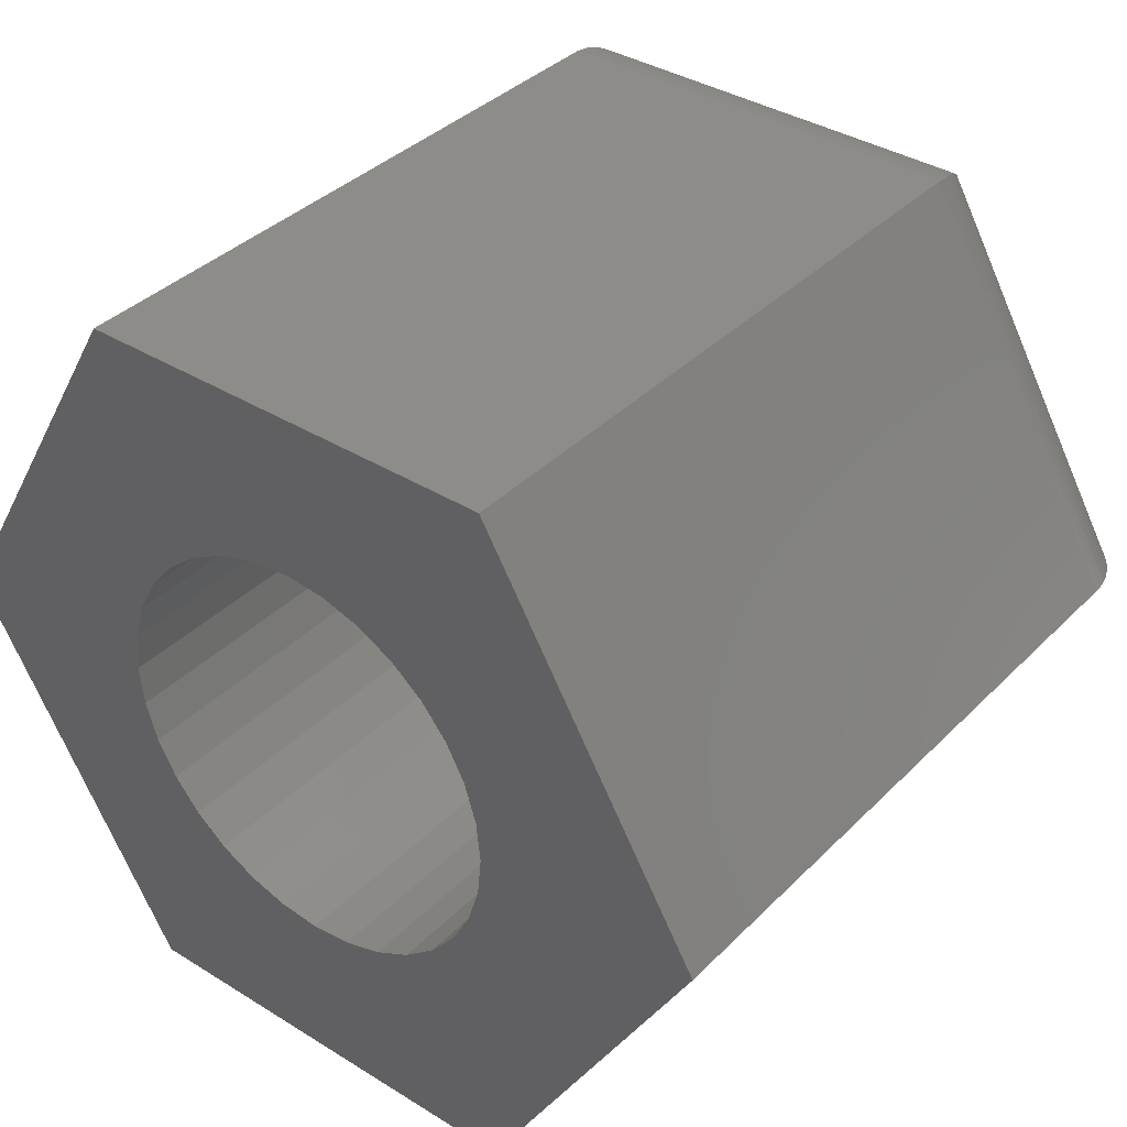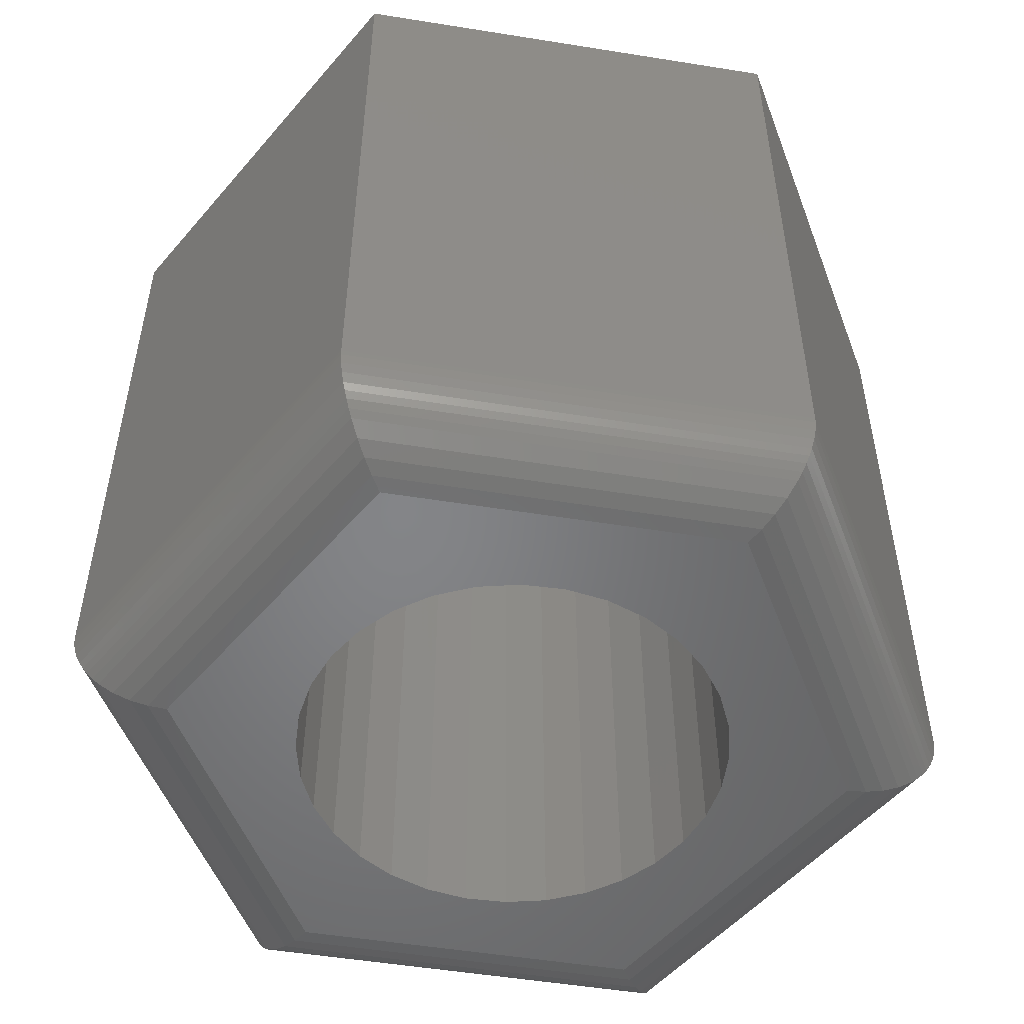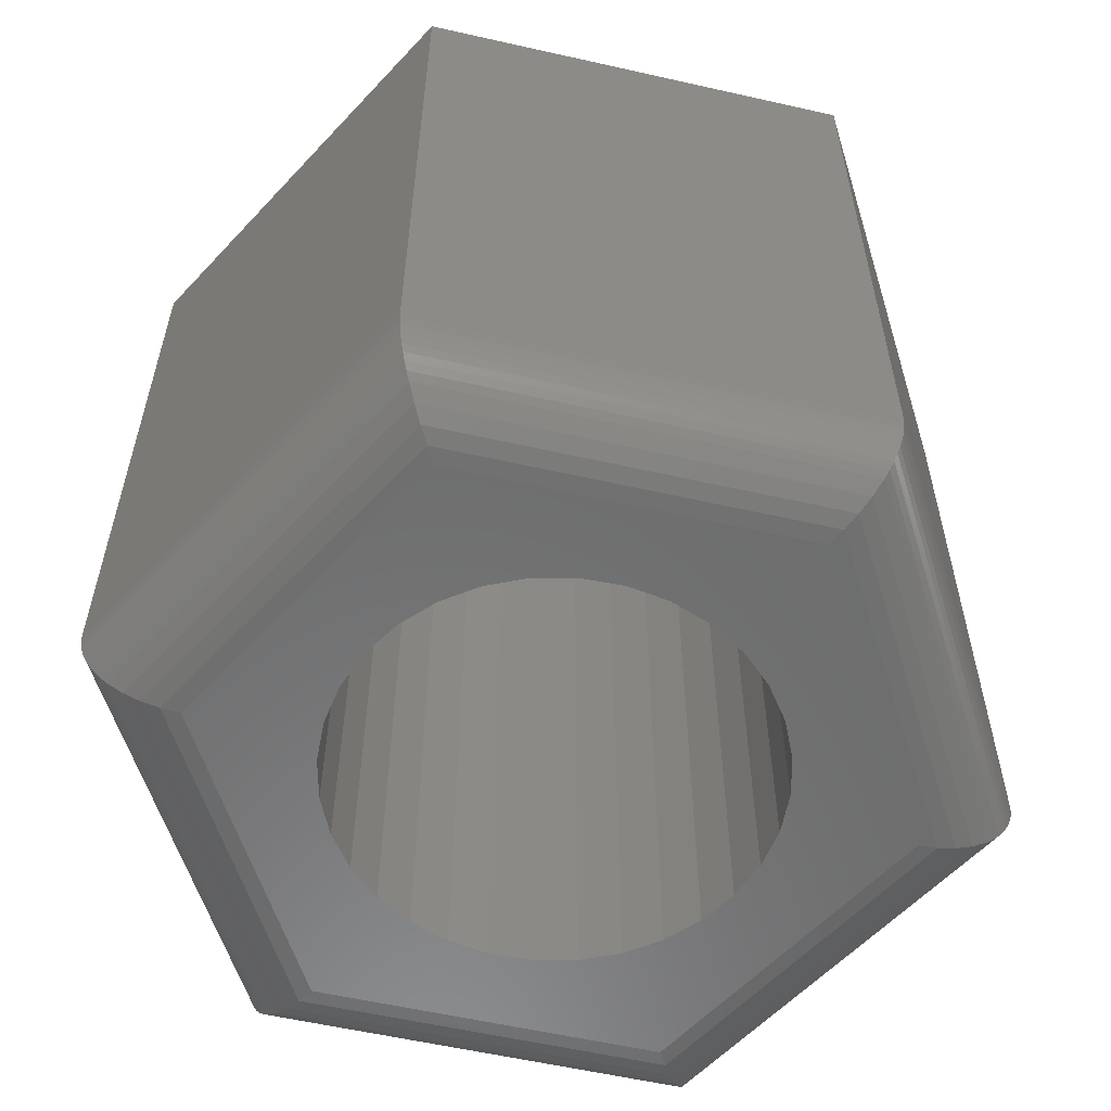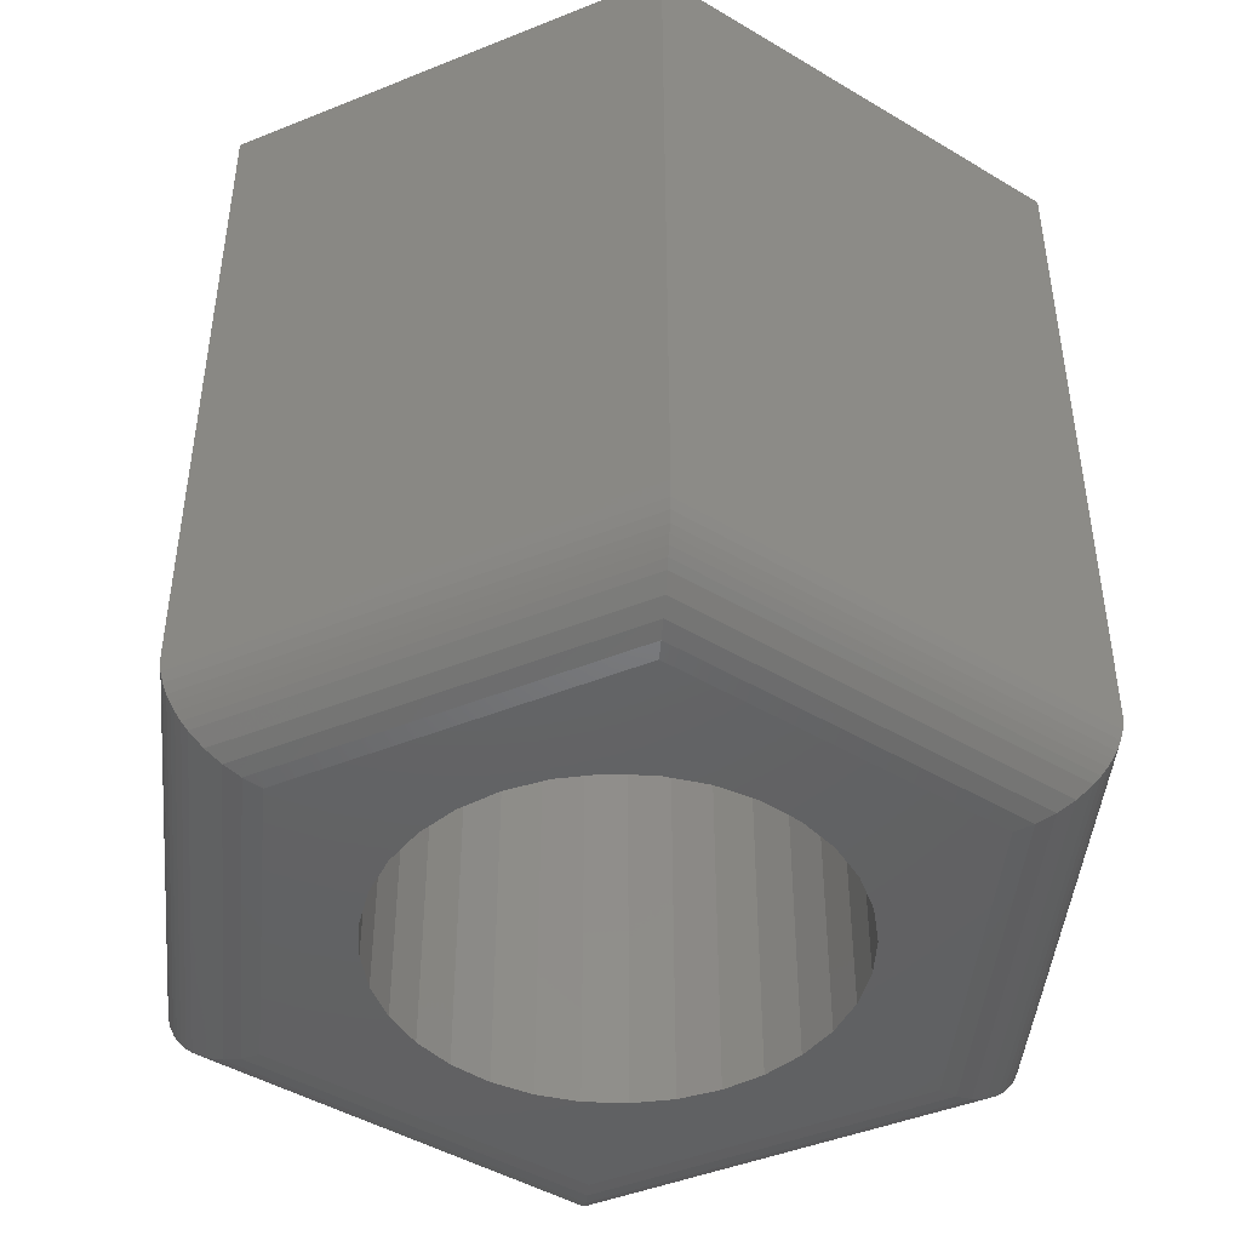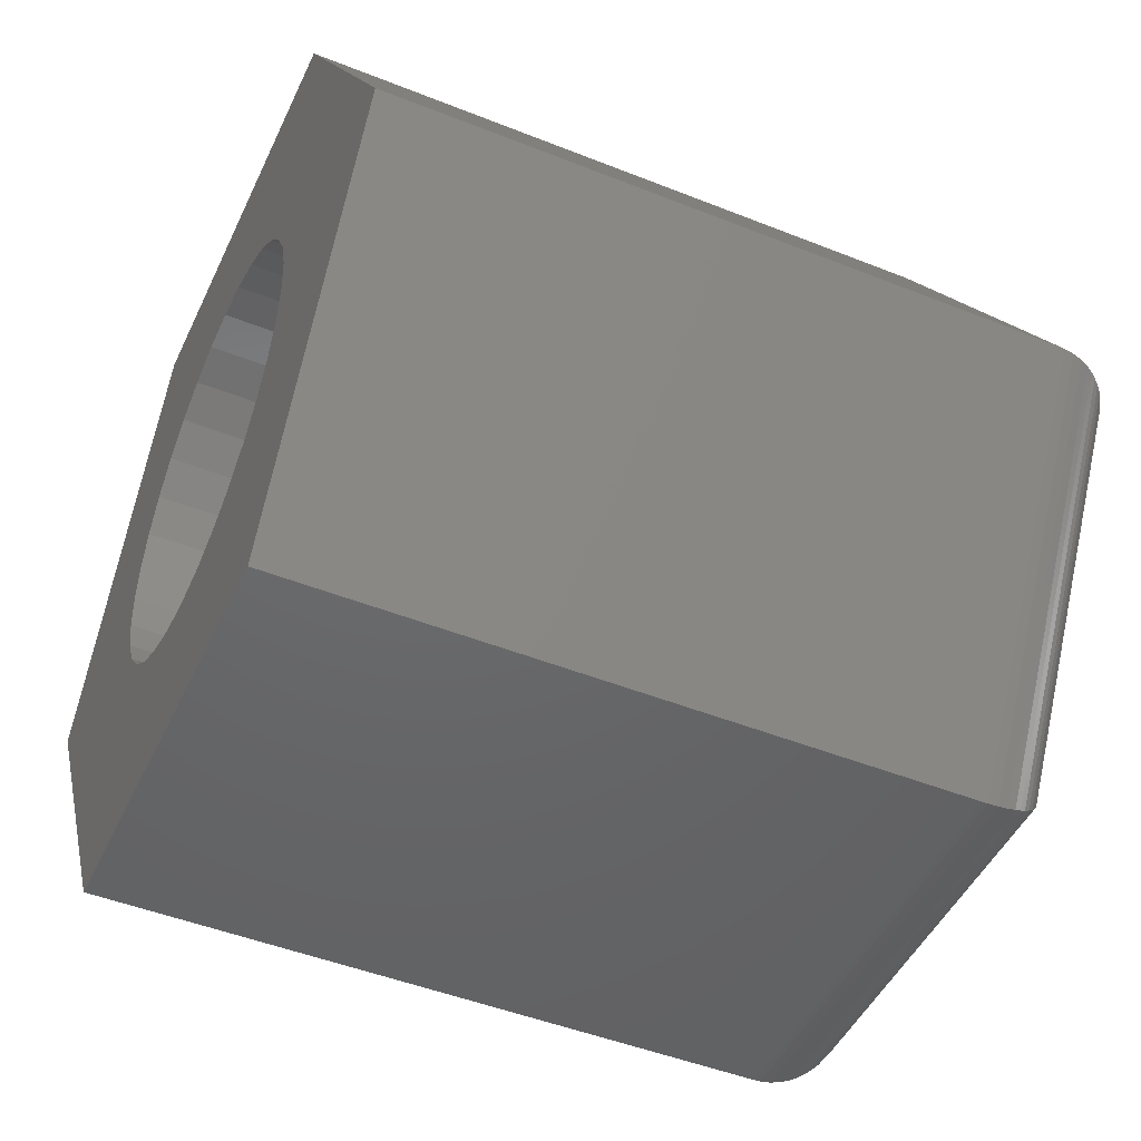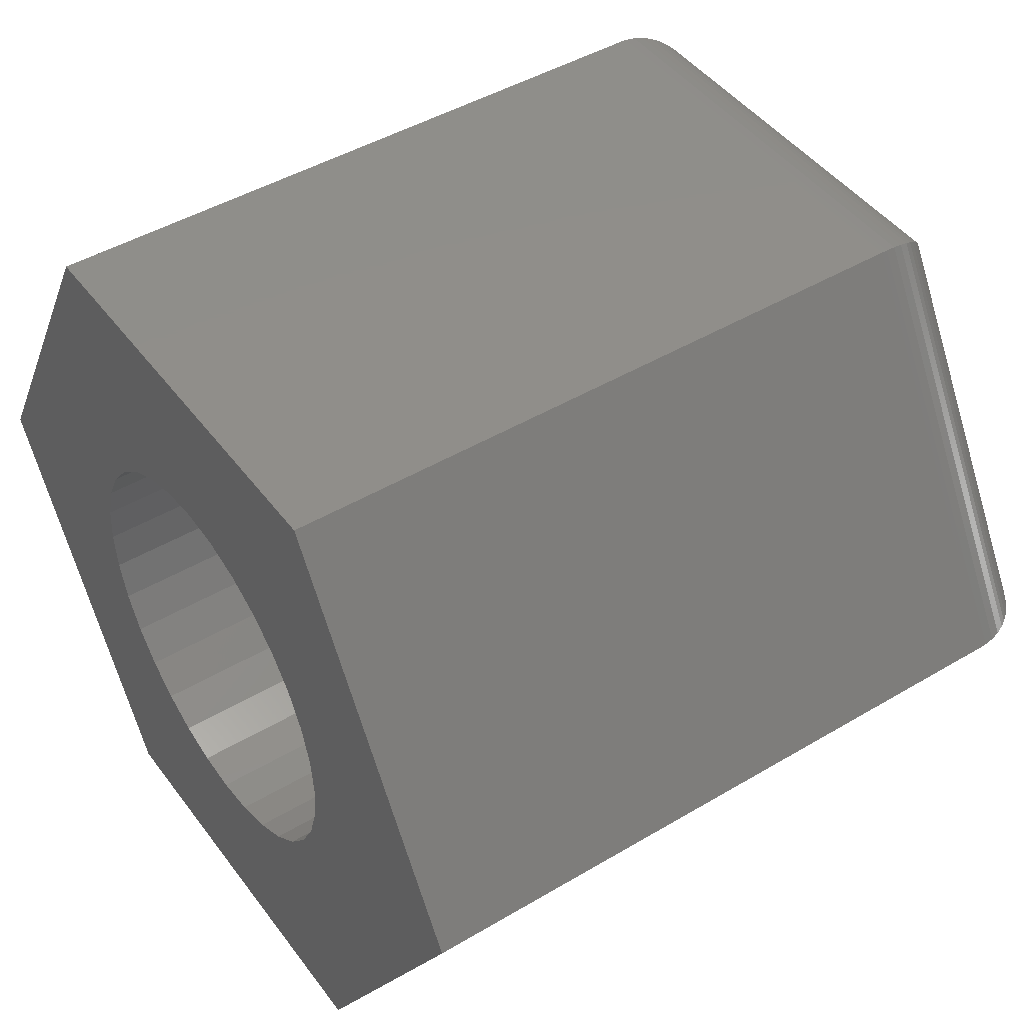
<metadata>
{"format":"stl","ext":"stl","renderer":"f3d","projection":"perspective","resolution":1024,"background":"white","views":[{"elev":37.3,"azim":-141.5,"up":"+Z"},{"elev":-52.2,"azim":-69.5,"up":"+Y"},{"elev":-58.2,"azim":107.2,"up":"+Y"},{"elev":-45.3,"azim":-155.0,"up":"+Y"},{"elev":-47.3,"azim":-114.3,"up":"+Z"},{"elev":45.6,"azim":-124.4,"up":"+Z"}]}
</metadata>
<code>
# stl→obj: 148 verts, 296 faces
v -0.4297 0 0
v -0.2106 1.216e-17 0.3743
v -0.1418 1.598e-17 0.1479
v -0.1679 1.453e-17 0.1162
v -0.1872 1.346e-17 0.08006
v -0.1991 1.28e-17 0.04081
v -0.2031 -1.161e-17 7.686e-17
v -0.1991 1.28e-17 -0.04081
v -0.2106 1.216e-17 -0.3743
v 0.4375 4.814e-17 2.411e-18
v 0.2184 3.598e-17 -0.3743
v 0.2113 3.558e-17 -0.04081
v 0.2153 1.161e-17 -7.686e-17
v 0.2113 3.558e-17 0.04081
v 0.1994 3.492e-17 0.08006
v 0.18 3.385e-17 0.1162
v 0.154 3.24e-17 0.1479
v 0.2184 3.598e-17 0.3743
v 0.006086 2.419e-17 0.2092
v -0.03473 2.192e-17 0.2052
v -0.07398 1.975e-17 0.1933
v -0.1101 1.774e-17 0.174
v -0.1872 1.346e-17 -0.08006
v -0.1679 1.453e-17 -0.1162
v -0.1418 1.598e-17 -0.1479
v -0.1101 1.774e-17 -0.174
v -0.07398 1.975e-17 -0.1933
v -0.03473 2.192e-17 -0.2052
v 0.006086 2.419e-17 -0.2092
v 0.1223 3.064e-17 0.174
v 0.08615 2.863e-17 0.1933
v 0.0469 2.646e-17 0.2052
v 0.0469 2.646e-17 -0.2052
v 0.08615 2.863e-17 -0.1933
v 0.1223 3.064e-17 -0.174
v 0.154 3.24e-17 -0.1479
v 0.18 3.385e-17 -0.1162
v 0.1994 3.492e-17 -0.08006
v 0.3379 -0.75 -2.795e-16
v 0.18 -0.75 0.1162
v 0.1994 -0.75 0.08006
v 0.2113 -0.75 0.04081
v 0.2153 -0.75 -7.686e-17
v 0.2113 -0.75 -0.04081
v 0.1994 -0.75 -0.08006
v 0.1691 -0.75 -0.2883
v -0.3301 -0.75 5.635e-17
v -0.1613 -0.75 -0.2883
v -0.1872 -0.75 -0.08006
v -0.1991 -0.75 -0.04081
v -0.2031 -0.75 7.686e-17
v -0.1991 -0.75 0.04081
v -0.1872 -0.75 0.08006
v -0.1679 -0.75 0.1162
v -0.1613 -0.75 0.2883
v -0.1418 -0.75 0.1479
v -0.1101 -0.75 0.174
v -0.07398 -0.75 0.1933
v -0.03473 -0.75 0.2052
v 0.006086 -0.75 0.2092
v 0.1691 -0.75 0.2883
v 0.006086 -0.75 -0.2092
v -0.03473 -0.75 -0.2052
v -0.07398 -0.75 -0.1933
v -0.1101 -0.75 -0.174
v -0.1418 -0.75 -0.1479
v -0.1679 -0.75 -0.1162
v 0.0469 -0.75 0.2052
v 0.08615 -0.75 0.1933
v 0.1223 -0.75 0.174
v 0.154 -0.75 0.1479
v 0.18 -0.75 -0.1162
v 0.154 -0.75 -0.1479
v 0.1223 -0.75 -0.174
v 0.08615 -0.75 -0.1933
v 0.0469 -0.75 -0.2052
v -0.2106 -0.6641 0.3743
v -0.4297 -0.6641 0
v 0.2184 -0.6641 0.3743
v 0.4375 -0.6641 1.496e-17
v 0.2184 -0.6641 -0.3743
v -0.2106 -0.6641 -0.3743
v 0.4281 -0.7005 -2.714e-06
v 0.2117 -0.7074 0.3626
v 0.4239 -0.7073 -6.275e-07
v 0.2093 -0.7138 0.3584
v 0.4192 -0.7137 -4.028e-17
v 0.2063 -0.7205 0.3531
v 0.413 -0.7205 1.272e-07
v 0.203 -0.7266 0.3473
v 0.4373 -0.6701 -5.451e-17
v 0.2183 -0.6701 0.374
v 0.4356 -0.6806 -1.371e-06
v 0.2175 -0.6806 0.3727
v 0.4326 -0.6908 -3.885e-06
v 0.216 -0.6908 0.37
v 0.2138 -0.7005 0.3661
v 0.1784 -0.7485 0.3044
v 0.3566 -0.7485 7.568e-07
v 0.1872 -0.7441 0.3197
v 0.3743 -0.7441 2.189e-06
v 0.1954 -0.7367 0.3342
v 0.3911 -0.7367 2.013e-06
v 0.4062 -0.7266 6.026e-07
v 0.2138 -0.7005 -0.3661
v 0.2117 -0.7074 -0.3626
v 0.2093 -0.7138 -0.3584
v 0.2063 -0.7205 -0.3531
v 0.2183 -0.6701 -0.374
v 0.2175 -0.6806 -0.3727
v 0.216 -0.6908 -0.37
v 0.1784 -0.7485 -0.3044
v 0.1872 -0.7441 -0.3197
v 0.1955 -0.7367 -0.3342
v 0.203 -0.7266 -0.3473
v -0.206 -0.7005 -0.3661
v -0.2039 -0.7074 -0.3626
v -0.2015 -0.7138 -0.3584
v -0.1985 -0.7205 -0.3531
v -0.2105 -0.6701 -0.374
v -0.2097 -0.6806 -0.3727
v -0.2082 -0.6908 -0.37
v -0.1706 -0.7485 -0.3044
v -0.1793 -0.7441 -0.3197
v -0.1876 -0.7367 -0.3342
v -0.1951 -0.7266 -0.3473
v -0.4203 -0.7005 2.714e-06
v -0.4161 -0.7073 6.275e-07
v -0.4114 -0.7137 0
v -0.4052 -0.7205 -1.272e-07
v -0.4294 -0.6701 6.939e-18
v -0.4278 -0.6806 1.371e-06
v -0.4247 -0.6908 3.885e-06
v -0.3487 -0.7485 -7.567e-07
v -0.3665 -0.7441 -2.189e-06
v -0.3832 -0.7367 -2.012e-06
v -0.3984 -0.7266 -6.026e-07
v -0.206 -0.7005 0.3661
v -0.2039 -0.7074 0.3626
v -0.2015 -0.7138 0.3584
v -0.1985 -0.7205 0.3531
v -0.2105 -0.6701 0.374
v -0.2097 -0.6806 0.3727
v -0.2082 -0.6908 0.37
v -0.1706 -0.7485 0.3044
v -0.1793 -0.7441 0.3197
v -0.1876 -0.7367 0.3342
v -0.1951 -0.7266 0.3473
f 1 2 3
f 1 3 4
f 1 4 5
f 1 5 6
f 1 6 7
f 1 7 8
f 1 8 9
f 10 11 12
f 10 12 13
f 10 13 14
f 10 14 15
f 10 15 16
f 10 16 17
f 2 18 19
f 2 19 20
f 2 20 21
f 2 21 22
f 2 22 3
f 9 8 23
f 9 23 24
f 9 24 25
f 9 25 26
f 9 26 27
f 9 27 28
f 9 28 29
f 9 29 11
f 18 10 17
f 18 17 30
f 18 30 31
f 18 31 32
f 18 32 19
f 11 29 33
f 11 33 34
f 11 34 35
f 11 35 36
f 11 36 37
f 11 37 38
f 11 38 12
f 39 40 41
f 39 41 42
f 39 42 43
f 39 43 44
f 39 44 45
f 39 45 46
f 47 48 49
f 47 49 50
f 47 50 51
f 47 51 52
f 47 52 53
f 47 53 54
f 55 47 54
f 55 54 56
f 55 56 57
f 55 57 58
f 55 58 59
f 55 59 60
f 55 60 61
f 48 46 62
f 48 62 63
f 48 63 64
f 48 64 65
f 48 65 66
f 48 66 67
f 48 67 49
f 61 60 68
f 61 68 69
f 61 69 70
f 61 70 71
f 61 71 40
f 61 40 39
f 46 45 72
f 46 72 73
f 46 73 74
f 46 74 75
f 46 75 76
f 46 76 62
f 29 76 33
f 33 76 75
f 33 75 34
f 34 75 74
f 34 74 35
f 35 74 73
f 35 73 36
f 36 73 72
f 36 72 37
f 37 72 45
f 37 45 38
f 38 45 44
f 38 44 12
f 12 44 43
f 12 43 13
f 76 29 62
f 62 29 28
f 62 28 63
f 63 28 27
f 63 27 64
f 64 27 26
f 64 26 65
f 65 26 25
f 65 25 66
f 66 25 24
f 66 24 67
f 67 24 23
f 67 23 49
f 49 23 8
f 49 8 50
f 50 8 7
f 50 7 51
f 19 59 20
f 20 59 58
f 20 58 21
f 21 58 57
f 21 57 22
f 22 57 56
f 22 56 3
f 3 56 54
f 3 54 4
f 4 54 53
f 4 53 5
f 5 53 52
f 5 52 6
f 6 52 51
f 6 51 7
f 59 19 60
f 60 19 32
f 60 32 68
f 68 32 31
f 68 31 69
f 69 31 30
f 69 30 70
f 70 30 17
f 70 17 71
f 71 17 16
f 71 16 40
f 40 16 15
f 40 15 41
f 41 15 14
f 41 14 42
f 42 14 13
f 42 13 43
f 2 1 77
f 77 1 78
f 18 2 79
f 79 2 77
f 10 18 80
f 80 18 79
f 11 10 81
f 81 10 80
f 9 11 82
f 82 11 81
f 1 9 78
f 78 9 82
f 83 84 85
f 85 84 86
f 85 86 87
f 87 86 88
f 87 88 89
f 89 88 90
f 80 79 91
f 91 79 92
f 91 92 93
f 93 92 94
f 93 94 95
f 95 94 96
f 95 96 83
f 83 96 97
f 83 97 84
f 61 39 98
f 98 39 99
f 98 99 100
f 100 99 101
f 100 101 102
f 102 101 103
f 102 103 90
f 90 103 104
f 90 104 89
f 105 85 106
f 106 85 87
f 106 87 107
f 107 87 89
f 107 89 108
f 108 89 104
f 81 80 109
f 109 80 91
f 109 91 110
f 110 91 93
f 110 93 111
f 111 93 95
f 111 95 105
f 105 95 83
f 105 83 85
f 39 46 99
f 99 46 112
f 99 112 101
f 101 112 113
f 101 113 103
f 103 113 114
f 103 114 104
f 104 114 115
f 104 115 108
f 116 106 117
f 117 106 107
f 117 107 118
f 118 107 108
f 118 108 119
f 119 108 115
f 82 81 120
f 120 81 109
f 120 109 121
f 121 109 110
f 121 110 122
f 122 110 111
f 122 111 116
f 116 111 105
f 116 105 106
f 46 48 112
f 112 48 123
f 112 123 113
f 113 123 124
f 113 124 114
f 114 124 125
f 114 125 115
f 115 125 126
f 115 126 119
f 127 117 128
f 128 117 118
f 128 118 129
f 129 118 119
f 129 119 130
f 130 119 126
f 78 82 131
f 131 82 120
f 131 120 132
f 132 120 121
f 132 121 133
f 133 121 122
f 133 122 127
f 127 122 116
f 127 116 117
f 48 47 123
f 123 47 134
f 123 134 124
f 124 134 135
f 124 135 125
f 125 135 136
f 125 136 126
f 126 136 137
f 126 137 130
f 138 128 139
f 139 128 129
f 139 129 140
f 140 129 130
f 140 130 141
f 141 130 137
f 77 78 142
f 142 78 131
f 142 131 143
f 143 131 132
f 143 132 144
f 144 132 133
f 144 133 138
f 138 133 127
f 138 127 128
f 47 55 134
f 134 55 145
f 134 145 135
f 135 145 146
f 135 146 136
f 136 146 147
f 136 147 137
f 137 147 148
f 137 148 141
f 97 139 84
f 84 139 140
f 84 140 86
f 86 140 141
f 86 141 88
f 88 141 148
f 79 77 92
f 92 77 142
f 92 142 94
f 94 142 143
f 94 143 96
f 96 143 144
f 96 144 97
f 97 144 138
f 97 138 139
f 55 61 145
f 145 61 98
f 145 98 146
f 146 98 100
f 146 100 147
f 147 100 102
f 147 102 148
f 148 102 90
f 148 90 88

</code>
